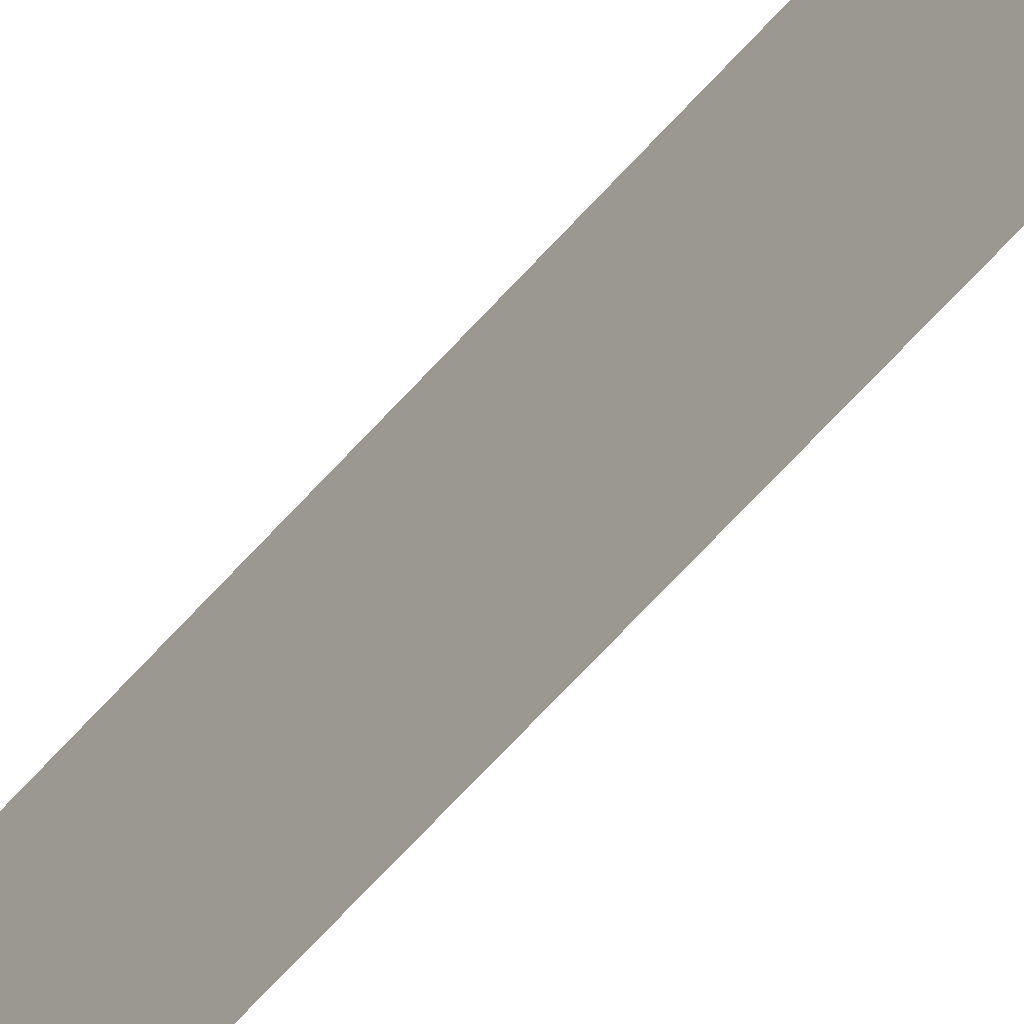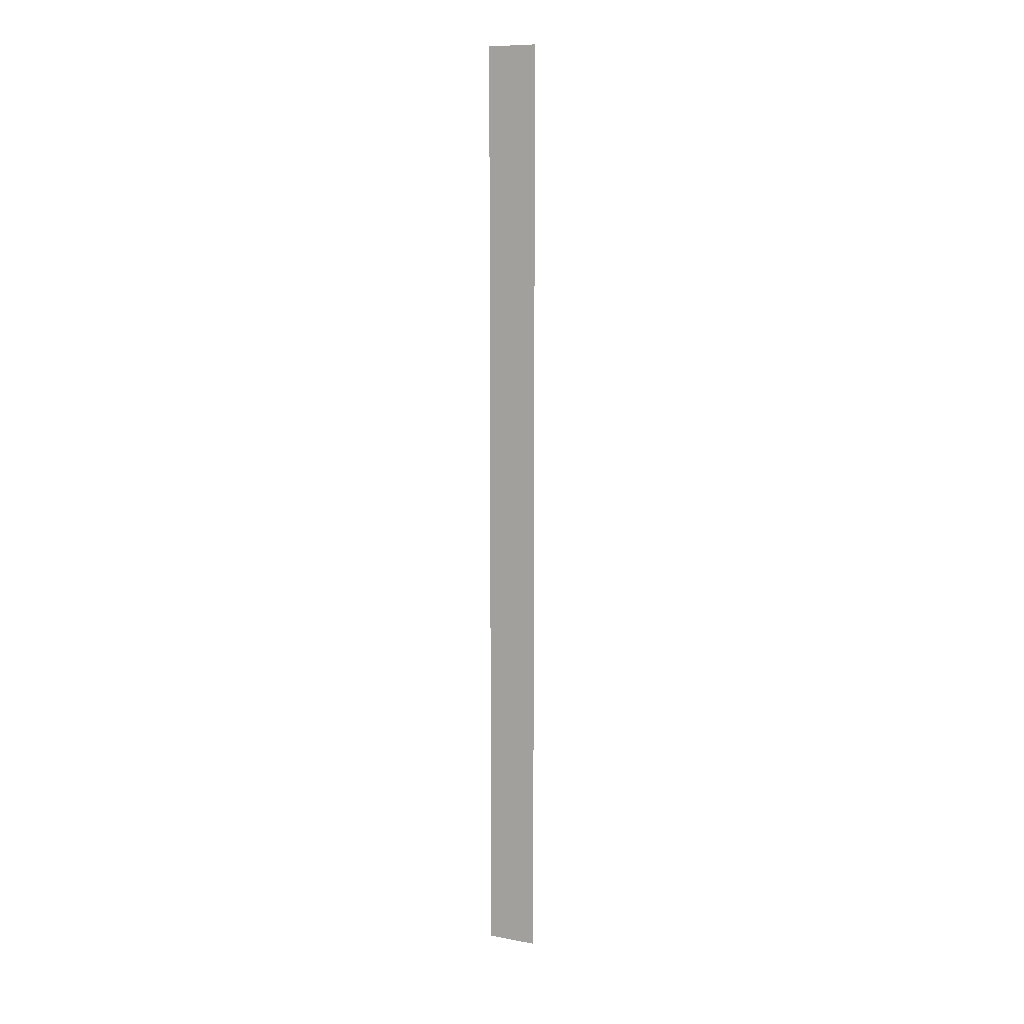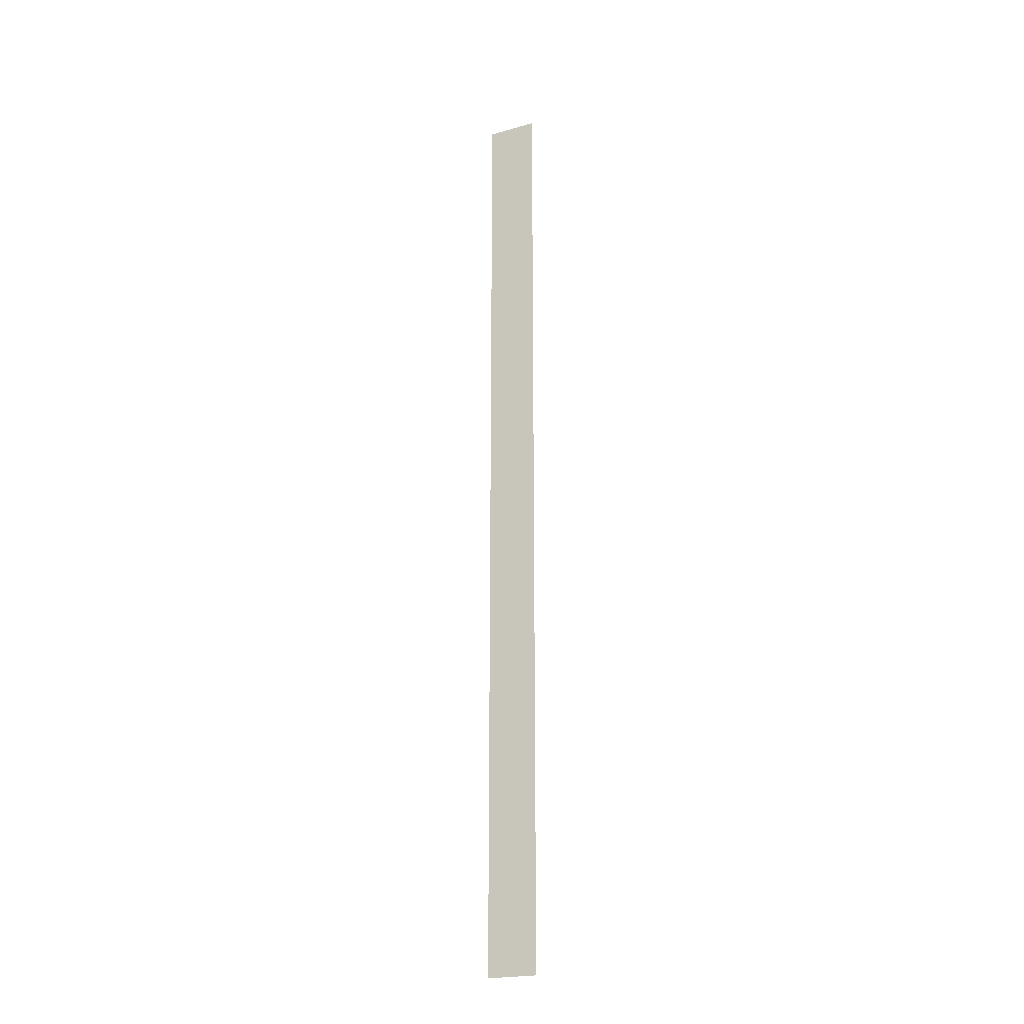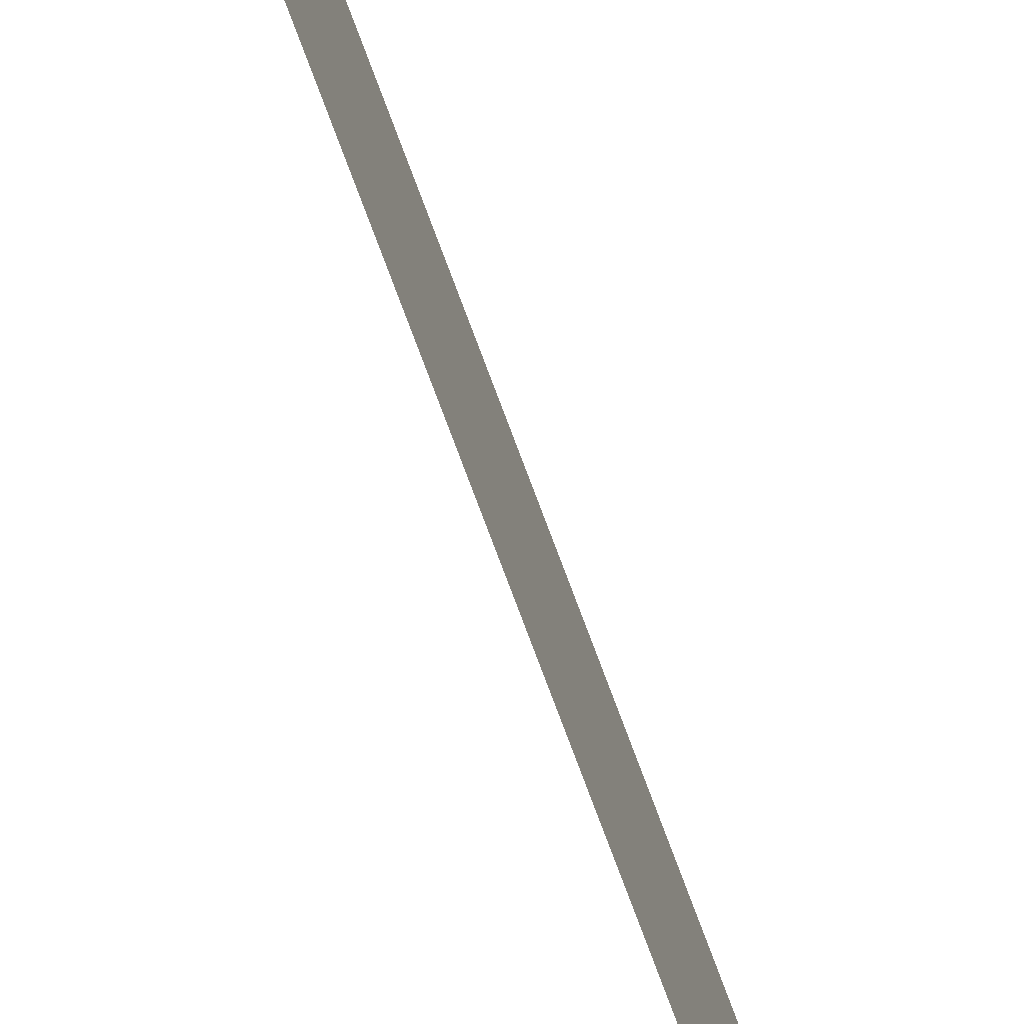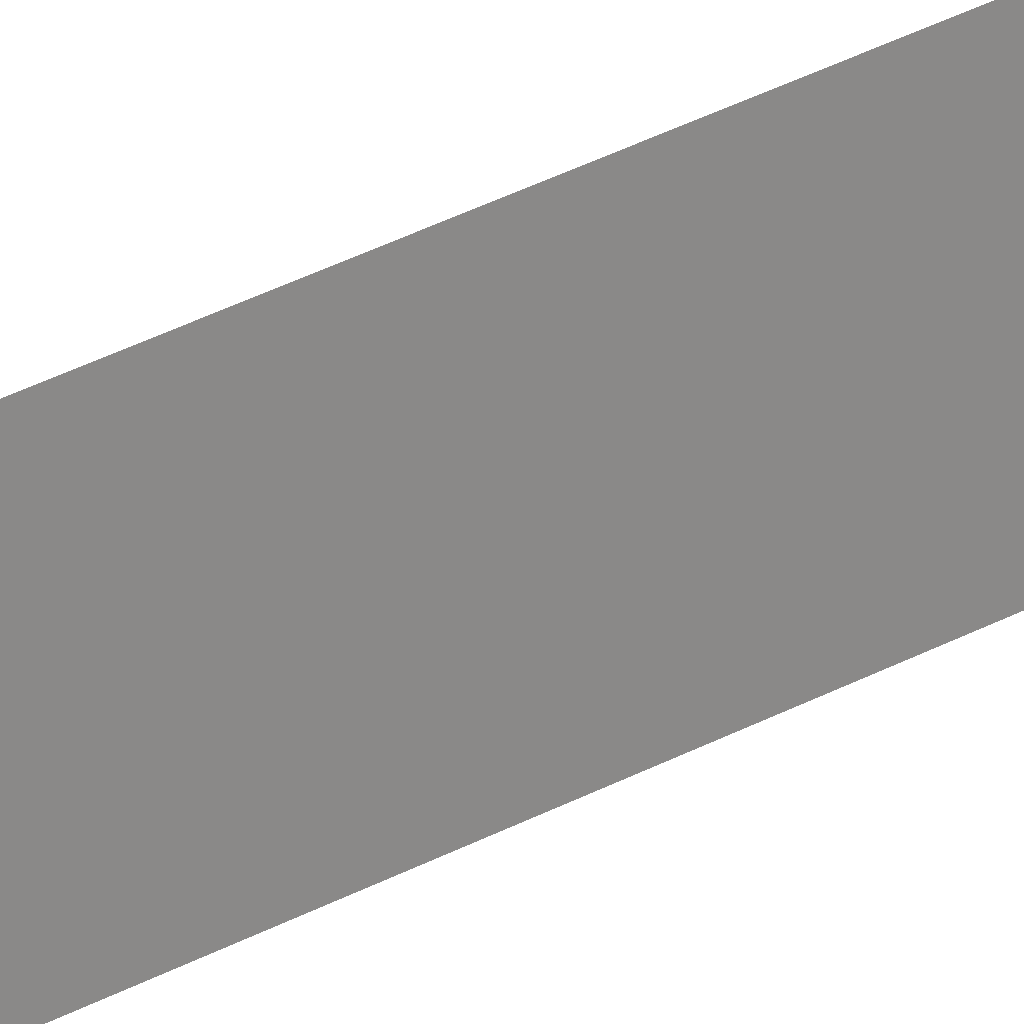
<metadata>
{"format":"obj","ext":"obj","renderer":"f3d","projection":"perspective","resolution":1024,"background":"white","views":[{"elev":-49.4,"azim":143.3,"up":"+Y"},{"elev":9.7,"azim":-64.4,"up":"+Z"},{"elev":-21.9,"azim":116.3,"up":"+Z"},{"elev":-76.9,"azim":-159.5,"up":"+Y"},{"elev":25.8,"azim":-133.4,"up":"+Y"}]}
</metadata>
<code>
v 1.848 0.3624 4.752
v 1.848 0.687 4.752
v 1.848 0.3624 -1.306
v 1.848 0.687 -1.306
v 1.848 0.687 -0.6326
v 1.848 0.3624 -0.6326
v 1.848 0.687 0.0405
v 1.848 0.3624 0.0405
v 1.848 0.687 0.7136
v 1.848 0.3624 0.7136
v 1.848 0.687 1.387
v 1.848 0.3624 1.387
v 1.848 0.687 2.06
v 1.848 0.3624 2.06
v 1.848 0.687 2.733
v 1.848 0.3624 2.733
v 1.848 0.687 3.406
v 1.848 0.3624 3.406
v 1.848 0.687 4.079
v 1.848 0.3624 4.079
g initialShadingGroup Fence
f 1 2 19 20
f 6 5 4 3
f 8 7 5 6
f 10 9 7 8
f 12 11 9 10
f 14 13 11 12
f 16 15 13 14
f 18 17 15 16
f 20 19 17 18

</code>
